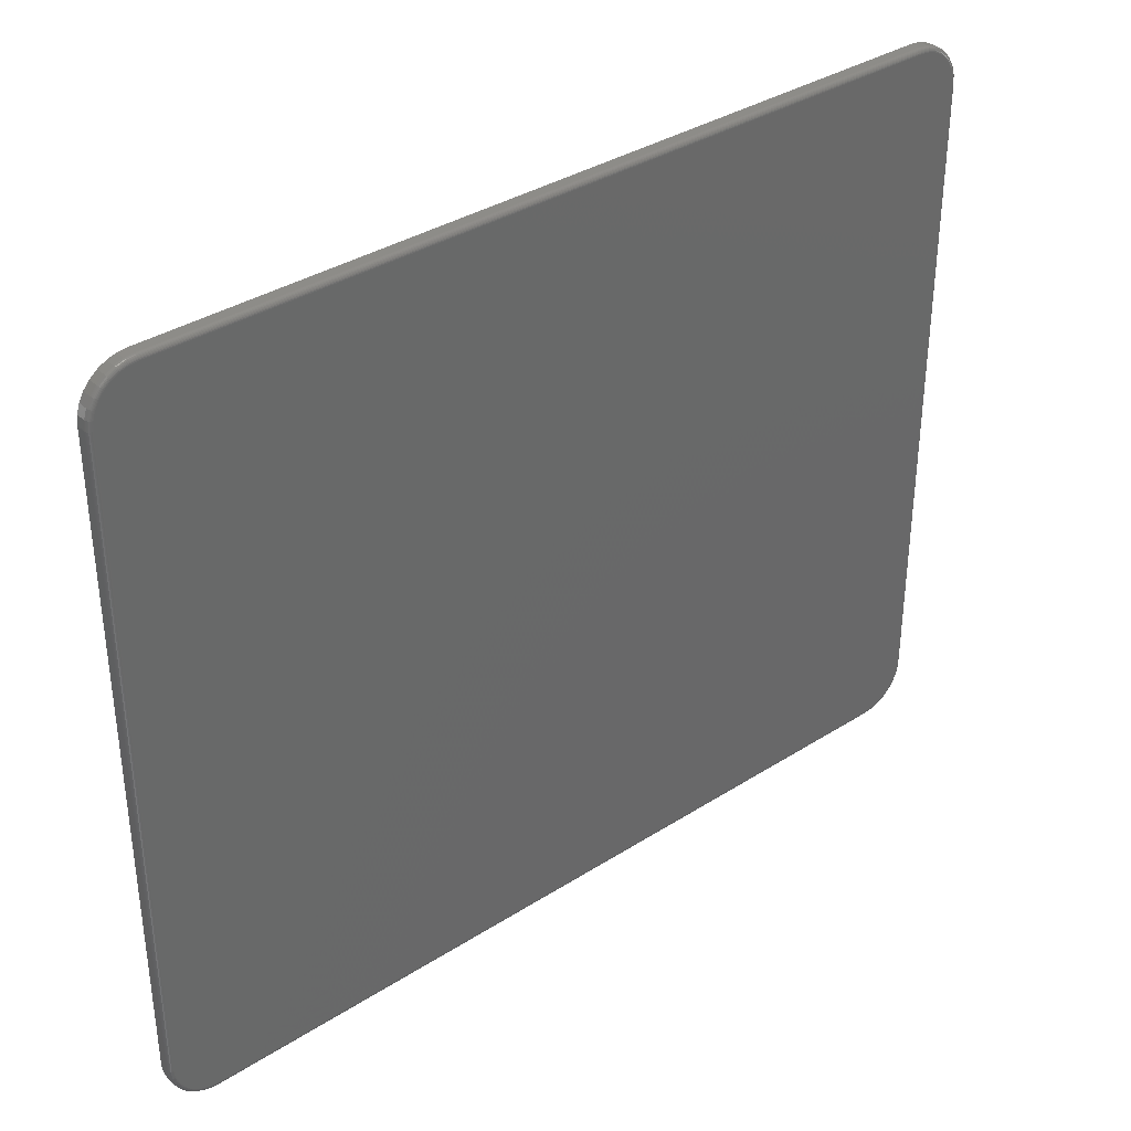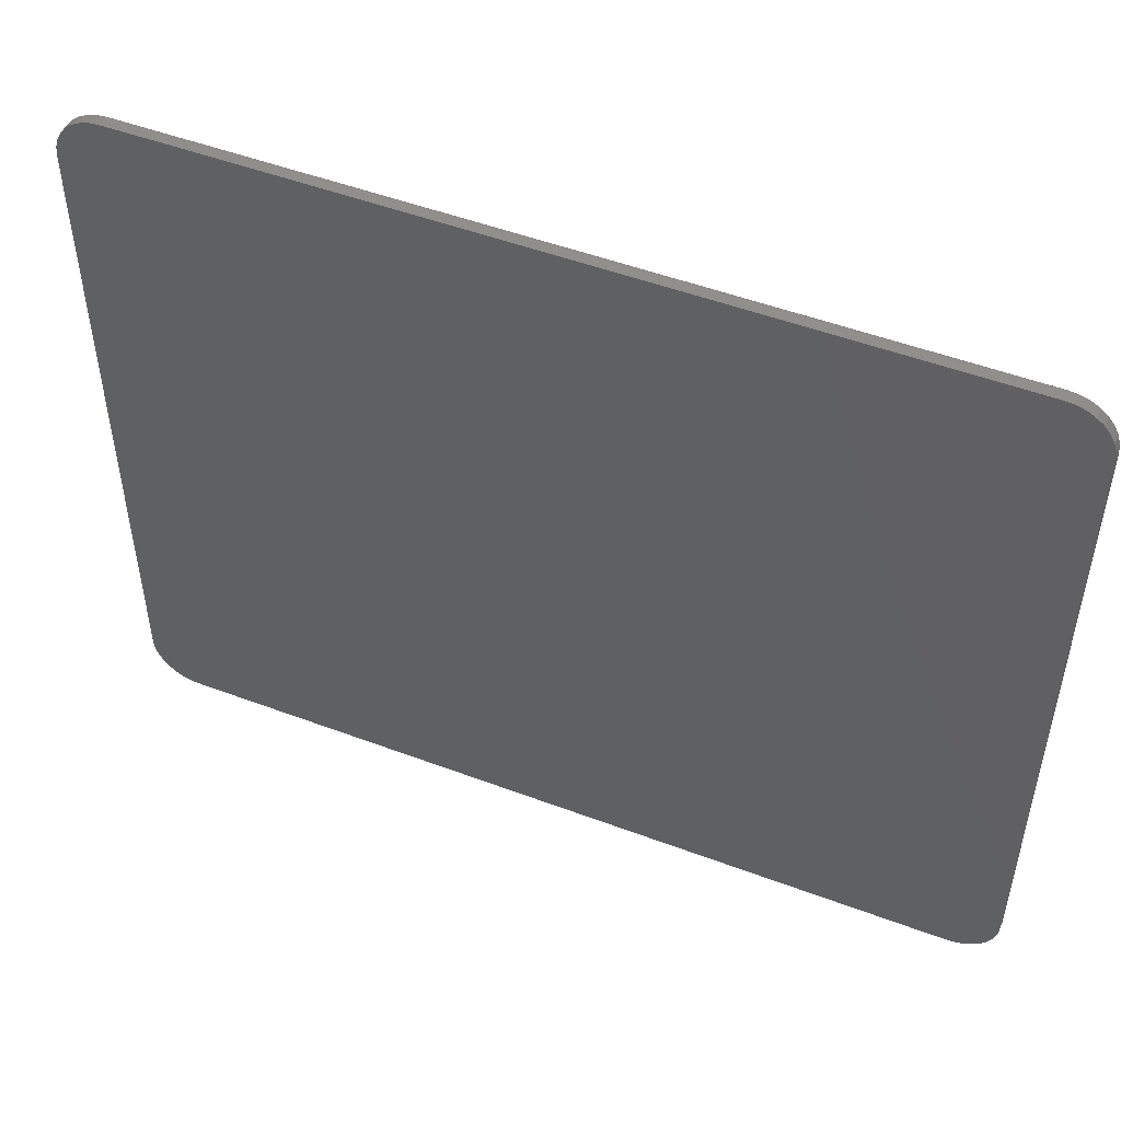
<metadata>
{"format":"stl","ext":"stl","renderer":"f3d","projection":"perspective","resolution":1024,"background":"white","views":[{"elev":35.7,"azim":-40.0,"up":"+Y"},{"elev":50.0,"azim":-157.5,"up":"+Y"}]}
</metadata>
<code>
# stl→obj: 360 verts, 716 faces
v -0.6711 -0.6102 0.02344
v 0.6849 -0.6088 0.02344
v -0.6849 -0.6088 0.02344
v 0.6711 -0.6102 0.02344
v 0.6711 0.6215 0.02344
v -0.6849 0.6202 0.02344
v 0.6849 0.6202 0.02344
v -0.6711 0.6215 0.02344
v -0.6983 0.6161 0.02344
v 0.6983 0.6161 0.02344
v -0.7106 0.6096 0.02344
v 0.7106 0.6096 0.02344
v -0.7214 0.6007 0.02344
v 0.7214 0.6007 0.02344
v 0.7214 -0.5894 0.02344
v -0.7106 -0.5982 0.02344
v 0.7106 -0.5982 0.02344
v -0.6983 -0.6048 0.02344
v 0.6983 -0.6048 0.02344
v 0.7302 0.5899 0.02344
v -0.7302 0.5899 0.02344
v 0.7368 0.5776 0.02344
v -0.7368 0.5776 0.02344
v 0.7408 0.5643 0.02344
v -0.7408 0.5643 0.02344
v 0.7422 0.5504 0.02344
v -0.7422 0.5504 0.02344
v 0.7422 -0.5391 0.02344
v -0.7422 -0.5391 0.02344
v 0.7408 -0.5529 0.02344
v -0.7408 -0.5529 0.02344
v 0.7368 -0.5663 0.02344
v -0.7368 -0.5663 0.02344
v 0.7302 -0.5786 0.02344
v -0.7302 -0.5786 0.02344
v -0.7214 -0.5894 0.02344
v -0.75 0.5504 0.01562
v -0.75 0.5504 0
v -0.75 -0.5391 0.01562
v -0.75 -0.5391 0
v -0.7485 0.5658 0
v -0.7485 0.5658 0.01562
v -0.744 0.5806 0
v -0.744 0.5806 0.01562
v -0.7367 0.5943 0
v -0.7367 0.5943 0.01562
v -0.7269 0.6062 0
v -0.7269 0.6062 0.01562
v -0.7149 0.6161 0
v -0.7149 0.6161 0.01562
v -0.7013 0.6233 0
v -0.7013 0.6233 0.01562
v -0.6865 0.6278 0
v -0.6865 0.6278 0.01562
v -0.6711 0.6294 0
v -0.6711 0.6294 0.01562
v 0.6711 0.6294 0.01562
v 0.6711 0.6294 0
v 0.6865 0.6278 0
v 0.6865 0.6278 0.01562
v 0.7013 0.6233 0
v 0.7013 0.6233 0.01562
v 0.7149 0.6161 0
v 0.7149 0.6161 0.01562
v 0.7269 0.6062 0
v 0.7269 0.6062 0.01562
v 0.7367 0.5943 0
v 0.7367 0.5943 0.01562
v 0.744 0.5806 0
v 0.744 0.5806 0.01562
v 0.7485 0.5658 0
v 0.7485 0.5658 0.01562
v 0.75 0.5504 0
v 0.75 0.5504 0.01562
v 0.75 -0.5391 0.01562
v 0.75 -0.5391 0
v 0.7485 -0.5545 0
v 0.7485 -0.5545 0.01562
v 0.744 -0.5693 0
v 0.744 -0.5693 0.01562
v 0.7367 -0.5829 0
v 0.7367 -0.5829 0.01562
v 0.7269 -0.5949 0
v 0.7269 -0.5949 0.01562
v 0.7149 -0.6047 0
v 0.7149 -0.6047 0.01562
v 0.7013 -0.612 0
v 0.7013 -0.612 0.01562
v 0.6865 -0.6165 0
v 0.6865 -0.6165 0.01562
v 0.6711 -0.618 0
v 0.6711 -0.618 0.01562
v -0.6711 -0.618 0.01562
v -0.6711 -0.618 0
v -0.6865 -0.6165 0
v -0.6865 -0.6165 0.01562
v -0.7013 -0.612 0
v -0.7013 -0.612 0.01562
v -0.7149 -0.6047 0
v -0.7149 -0.6047 0.01562
v -0.7269 -0.5949 0
v -0.7269 -0.5949 0.01562
v -0.7367 -0.5829 0
v -0.7367 -0.5829 0.01562
v -0.744 -0.5693 0
v -0.744 -0.5693 0.01562
v -0.7485 -0.5545 0
v -0.7485 -0.5545 0.01562
v -0.7498 0.5504 0.01715
v -0.7498 -0.5391 0.01715
v -0.7494 0.5504 0.01861
v -0.7494 -0.5391 0.01861
v -0.7487 0.5504 0.01997
v -0.7487 -0.5391 0.01997
v -0.7477 0.5504 0.02115
v -0.7477 -0.5391 0.02115
v -0.7465 0.5504 0.02212
v -0.7465 -0.5391 0.02212
v -0.7452 0.5504 0.02284
v -0.7452 -0.5391 0.02284
v -0.7437 0.5504 0.02329
v -0.7437 -0.5391 0.02329
v -0.7423 0.5646 0.02329
v -0.7438 0.5649 0.02284
v -0.7451 0.5651 0.02212
v -0.7462 0.5654 0.02115
v -0.7472 0.5656 0.01997
v -0.7479 0.5657 0.01861
v -0.7483 0.5658 0.01715
v -0.6852 0.6217 0.02329
v -0.6711 0.6231 0.02329
v -0.6855 0.6231 0.02284
v -0.6711 0.6245 0.02284
v -0.6858 0.6244 0.02212
v -0.6711 0.6259 0.02212
v -0.686 0.6256 0.02115
v -0.6711 0.6271 0.02115
v -0.6862 0.6266 0.01997
v -0.6711 0.628 0.01997
v -0.6863 0.6273 0.01861
v -0.6711 0.6288 0.01861
v -0.6864 0.6277 0.01715
v -0.6711 0.6292 0.01715
v -0.6989 0.6175 0.02329
v -0.6994 0.6189 0.02284
v -0.6999 0.6201 0.02212
v -0.7004 0.6212 0.02115
v -0.7008 0.6221 0.01997
v -0.701 0.6228 0.01861
v -0.7012 0.6232 0.01715
v -0.7114 0.6108 0.02329
v -0.7122 0.612 0.02284
v -0.713 0.6132 0.02212
v -0.7136 0.6142 0.02115
v -0.7142 0.615 0.01997
v -0.7146 0.6156 0.01861
v -0.7148 0.6159 0.01715
v -0.7224 0.6018 0.02329
v -0.7235 0.6028 0.02284
v -0.7244 0.6038 0.02212
v -0.7253 0.6046 0.02115
v -0.7259 0.6053 0.01997
v -0.7265 0.6058 0.01861
v -0.7268 0.6061 0.01715
v -0.7315 0.5908 0.02329
v -0.7327 0.5916 0.02284
v -0.7338 0.5923 0.02212
v -0.7348 0.593 0.02115
v -0.7356 0.5935 0.01997
v -0.7362 0.5939 0.01861
v -0.7366 0.5942 0.01715
v -0.7382 0.5782 0.02329
v -0.7395 0.5788 0.02284
v -0.7408 0.5793 0.02212
v -0.7419 0.5797 0.02115
v -0.7428 0.5801 0.01997
v -0.7434 0.5804 0.01861
v -0.7439 0.5806 0.01715
v 0.6711 0.6292 0.01715
v 0.6711 0.6288 0.01861
v 0.6711 0.628 0.01997
v 0.6711 0.6271 0.02115
v 0.6711 0.6259 0.02212
v 0.6711 0.6245 0.02284
v 0.6711 0.6231 0.02329
v 0.6852 0.6217 0.02329
v 0.6855 0.6231 0.02284
v 0.6858 0.6244 0.02212
v 0.686 0.6256 0.02115
v 0.6862 0.6266 0.01997
v 0.6863 0.6273 0.01861
v 0.6864 0.6277 0.01715
v 0.7423 0.5646 0.02329
v 0.7437 0.5504 0.02329
v 0.7438 0.5649 0.02284
v 0.7452 0.5504 0.02284
v 0.7451 0.5651 0.02212
v 0.7465 0.5504 0.02212
v 0.7462 0.5654 0.02115
v 0.7477 0.5504 0.02115
v 0.7472 0.5656 0.01997
v 0.7487 0.5504 0.01997
v 0.7479 0.5657 0.01861
v 0.7494 0.5504 0.01861
v 0.7483 0.5658 0.01715
v 0.7498 0.5504 0.01715
v 0.7382 0.5782 0.02329
v 0.7395 0.5788 0.02284
v 0.7408 0.5793 0.02212
v 0.7419 0.5797 0.02115
v 0.7428 0.5801 0.01997
v 0.7434 0.5804 0.01861
v 0.7439 0.5806 0.01715
v 0.7315 0.5908 0.02329
v 0.7327 0.5916 0.02284
v 0.7338 0.5923 0.02212
v 0.7348 0.593 0.02115
v 0.7356 0.5935 0.01997
v 0.7362 0.5939 0.01861
v 0.7366 0.5942 0.01715
v 0.7224 0.6018 0.02329
v 0.7235 0.6028 0.02284
v 0.7244 0.6038 0.02212
v 0.7253 0.6046 0.02115
v 0.7259 0.6053 0.01997
v 0.7265 0.6058 0.01861
v 0.7268 0.6061 0.01715
v 0.7114 0.6108 0.02329
v 0.7122 0.612 0.02284
v 0.713 0.6132 0.02212
v 0.7136 0.6142 0.02115
v 0.7142 0.615 0.01997
v 0.7146 0.6156 0.01861
v 0.7148 0.6159 0.01715
v 0.6989 0.6175 0.02329
v 0.6994 0.6189 0.02284
v 0.6999 0.6201 0.02212
v 0.7004 0.6212 0.02115
v 0.7008 0.6221 0.01997
v 0.701 0.6228 0.01861
v 0.7012 0.6232 0.01715
v 0.7498 -0.5391 0.01715
v 0.7494 -0.5391 0.01861
v 0.7487 -0.5391 0.01997
v 0.7477 -0.5391 0.02115
v 0.7465 -0.5391 0.02212
v 0.7452 -0.5391 0.02284
v 0.7437 -0.5391 0.02329
v 0.7423 -0.5532 0.02329
v 0.7438 -0.5535 0.02284
v 0.7451 -0.5538 0.02212
v 0.7462 -0.554 0.02115
v 0.7472 -0.5542 0.01997
v 0.7479 -0.5543 0.01861
v 0.7483 -0.5544 0.01715
v 0.6852 -0.6103 0.02329
v 0.6711 -0.6117 0.02329
v 0.6855 -0.6118 0.02284
v 0.6711 -0.6132 0.02284
v 0.6858 -0.6131 0.02212
v 0.6711 -0.6145 0.02212
v 0.686 -0.6142 0.02115
v 0.6711 -0.6157 0.02115
v 0.6862 -0.6152 0.01997
v 0.6711 -0.6167 0.01997
v 0.6863 -0.6159 0.01861
v 0.6711 -0.6174 0.01861
v 0.6864 -0.6163 0.01715
v 0.6711 -0.6179 0.01715
v 0.6989 -0.6062 0.02329
v 0.6994 -0.6075 0.02284
v 0.6999 -0.6088 0.02212
v 0.7004 -0.6099 0.02115
v 0.7008 -0.6108 0.01997
v 0.701 -0.6115 0.01861
v 0.7012 -0.6119 0.01715
v 0.7114 -0.5995 0.02329
v 0.7122 -0.6007 0.02284
v 0.713 -0.6018 0.02212
v 0.7136 -0.6028 0.02115
v 0.7142 -0.6036 0.01997
v 0.7146 -0.6042 0.01861
v 0.7148 -0.6046 0.01715
v 0.7224 -0.5904 0.02329
v 0.7235 -0.5915 0.02284
v 0.7244 -0.5924 0.02212
v 0.7253 -0.5933 0.02115
v 0.7259 -0.594 0.01997
v 0.7265 -0.5945 0.01861
v 0.7268 -0.5948 0.01715
v 0.7315 -0.5794 0.02329
v 0.7327 -0.5802 0.02284
v 0.7338 -0.581 0.02212
v 0.7348 -0.5817 0.02115
v 0.7356 -0.5822 0.01997
v 0.7362 -0.5826 0.01861
v 0.7366 -0.5828 0.01715
v 0.7382 -0.5669 0.02329
v 0.7395 -0.5674 0.02284
v 0.7408 -0.5679 0.02212
v 0.7419 -0.5684 0.02115
v 0.7428 -0.5688 0.01997
v 0.7434 -0.569 0.01861
v 0.7439 -0.5692 0.01715
v -0.6711 -0.6179 0.01715
v -0.6711 -0.6174 0.01861
v -0.6711 -0.6167 0.01997
v -0.6711 -0.6157 0.02115
v -0.6711 -0.6145 0.02212
v -0.6711 -0.6132 0.02284
v -0.6711 -0.6117 0.02329
v -0.6852 -0.6103 0.02329
v -0.6855 -0.6118 0.02284
v -0.6858 -0.6131 0.02212
v -0.686 -0.6142 0.02115
v -0.6862 -0.6152 0.01997
v -0.6863 -0.6159 0.01861
v -0.6864 -0.6163 0.01715
v -0.7423 -0.5532 0.02329
v -0.7438 -0.5535 0.02284
v -0.7451 -0.5538 0.02212
v -0.7462 -0.554 0.02115
v -0.7472 -0.5542 0.01997
v -0.7479 -0.5543 0.01861
v -0.7483 -0.5544 0.01715
v -0.7382 -0.5669 0.02329
v -0.7395 -0.5674 0.02284
v -0.7408 -0.5679 0.02212
v -0.7419 -0.5684 0.02115
v -0.7428 -0.5688 0.01997
v -0.7434 -0.569 0.01861
v -0.7439 -0.5692 0.01715
v -0.7315 -0.5794 0.02329
v -0.7327 -0.5802 0.02284
v -0.7338 -0.581 0.02212
v -0.7348 -0.5817 0.02115
v -0.7356 -0.5822 0.01997
v -0.7362 -0.5826 0.01861
v -0.7366 -0.5828 0.01715
v -0.7224 -0.5904 0.02329
v -0.7235 -0.5915 0.02284
v -0.7244 -0.5924 0.02212
v -0.7253 -0.5933 0.02115
v -0.7259 -0.594 0.01997
v -0.7265 -0.5945 0.01861
v -0.7268 -0.5948 0.01715
v -0.7114 -0.5995 0.02329
v -0.7122 -0.6007 0.02284
v -0.713 -0.6018 0.02212
v -0.7136 -0.6028 0.02115
v -0.7142 -0.6036 0.01997
v -0.7146 -0.6042 0.01861
v -0.7148 -0.6046 0.01715
v -0.6989 -0.6062 0.02329
v -0.6994 -0.6075 0.02284
v -0.6999 -0.6088 0.02212
v -0.7004 -0.6099 0.02115
v -0.7008 -0.6108 0.01997
v -0.701 -0.6115 0.01861
v -0.7012 -0.6119 0.01715
f 1 2 3
f 1 4 2
f 5 6 7
f 5 8 6
f 7 6 9
f 7 9 10
f 10 9 11
f 10 11 12
f 12 11 13
f 12 13 14
f 15 16 17
f 17 16 18
f 17 18 19
f 19 18 3
f 19 3 2
f 14 13 20
f 20 13 21
f 20 21 22
f 22 21 23
f 22 23 24
f 24 23 25
f 24 25 26
f 26 25 27
f 26 27 28
f 28 27 29
f 28 29 30
f 30 29 31
f 30 31 32
f 32 31 33
f 32 33 34
f 34 33 35
f 34 35 15
f 15 35 36
f 15 36 16
f 37 38 39
f 39 38 40
f 38 37 41
f 41 37 42
f 41 42 43
f 43 42 44
f 43 44 45
f 45 44 46
f 45 46 47
f 47 46 48
f 47 48 49
f 49 48 50
f 49 50 51
f 51 50 52
f 51 52 53
f 53 52 54
f 53 54 55
f 55 54 56
f 57 58 56
f 56 58 55
f 58 57 59
f 59 57 60
f 59 60 61
f 61 60 62
f 61 62 63
f 63 62 64
f 63 64 65
f 65 64 66
f 65 66 67
f 67 66 68
f 67 68 69
f 69 68 70
f 69 70 71
f 71 70 72
f 71 72 73
f 73 72 74
f 75 76 74
f 74 76 73
f 76 75 77
f 77 75 78
f 77 78 79
f 79 78 80
f 79 80 81
f 81 80 82
f 81 82 83
f 83 82 84
f 83 84 85
f 85 84 86
f 85 86 87
f 87 86 88
f 87 88 89
f 89 88 90
f 89 90 91
f 91 90 92
f 93 94 92
f 92 94 91
f 94 93 95
f 95 93 96
f 95 96 97
f 97 96 98
f 97 98 99
f 99 98 100
f 99 100 101
f 101 100 102
f 101 102 103
f 103 102 104
f 103 104 105
f 105 104 106
f 105 106 107
f 107 106 108
f 107 108 40
f 40 108 39
f 37 39 109
f 109 39 110
f 109 110 111
f 111 110 112
f 111 112 113
f 113 112 114
f 113 114 115
f 115 114 116
f 115 116 117
f 117 116 118
f 117 118 119
f 119 118 120
f 119 120 121
f 121 120 122
f 121 122 27
f 27 122 29
f 27 25 121
f 121 25 123
f 121 123 119
f 119 123 124
f 119 124 117
f 117 124 125
f 117 125 115
f 115 125 126
f 115 126 113
f 113 126 127
f 113 127 111
f 111 127 128
f 111 128 109
f 109 128 129
f 109 129 37
f 37 129 42
f 6 8 130
f 130 8 131
f 130 131 132
f 132 131 133
f 132 133 134
f 134 133 135
f 134 135 136
f 136 135 137
f 136 137 138
f 138 137 139
f 138 139 140
f 140 139 141
f 140 141 142
f 142 141 143
f 142 143 54
f 54 143 56
f 9 6 144
f 144 6 130
f 144 130 145
f 145 130 132
f 145 132 146
f 146 132 134
f 146 134 147
f 147 134 136
f 147 136 148
f 148 136 138
f 148 138 149
f 149 138 140
f 149 140 150
f 150 140 142
f 150 142 52
f 52 142 54
f 11 9 151
f 151 9 144
f 151 144 152
f 152 144 145
f 152 145 153
f 153 145 146
f 153 146 154
f 154 146 147
f 154 147 155
f 155 147 148
f 155 148 156
f 156 148 149
f 156 149 157
f 157 149 150
f 157 150 50
f 50 150 52
f 13 11 158
f 158 11 151
f 158 151 159
f 159 151 152
f 159 152 160
f 160 152 153
f 160 153 161
f 161 153 154
f 161 154 162
f 162 154 155
f 162 155 163
f 163 155 156
f 163 156 164
f 164 156 157
f 164 157 48
f 48 157 50
f 21 13 165
f 165 13 158
f 165 158 166
f 166 158 159
f 166 159 167
f 167 159 160
f 167 160 168
f 168 160 161
f 168 161 169
f 169 161 162
f 169 162 170
f 170 162 163
f 170 163 171
f 171 163 164
f 171 164 46
f 46 164 48
f 23 21 172
f 172 21 165
f 172 165 173
f 173 165 166
f 173 166 174
f 174 166 167
f 174 167 175
f 175 167 168
f 175 168 176
f 176 168 169
f 176 169 177
f 177 169 170
f 177 170 178
f 178 170 171
f 178 171 44
f 44 171 46
f 25 23 123
f 123 23 172
f 123 172 124
f 124 172 173
f 124 173 125
f 125 173 174
f 125 174 126
f 126 174 175
f 126 175 127
f 127 175 176
f 127 176 128
f 128 176 177
f 128 177 129
f 129 177 178
f 129 178 42
f 42 178 44
f 57 56 179
f 179 56 143
f 179 143 180
f 180 143 141
f 180 141 181
f 181 141 139
f 181 139 182
f 182 139 137
f 182 137 183
f 183 137 135
f 183 135 184
f 184 135 133
f 184 133 185
f 185 133 131
f 185 131 5
f 5 131 8
f 5 7 185
f 185 7 186
f 185 186 184
f 184 186 187
f 184 187 183
f 183 187 188
f 183 188 182
f 182 188 189
f 182 189 181
f 181 189 190
f 181 190 180
f 180 190 191
f 180 191 179
f 179 191 192
f 179 192 57
f 57 192 60
f 24 26 193
f 193 26 194
f 193 194 195
f 195 194 196
f 195 196 197
f 197 196 198
f 197 198 199
f 199 198 200
f 199 200 201
f 201 200 202
f 201 202 203
f 203 202 204
f 203 204 205
f 205 204 206
f 205 206 72
f 72 206 74
f 22 24 207
f 207 24 193
f 207 193 208
f 208 193 195
f 208 195 209
f 209 195 197
f 209 197 210
f 210 197 199
f 210 199 211
f 211 199 201
f 211 201 212
f 212 201 203
f 212 203 213
f 213 203 205
f 213 205 70
f 70 205 72
f 20 22 214
f 214 22 207
f 214 207 215
f 215 207 208
f 215 208 216
f 216 208 209
f 216 209 217
f 217 209 210
f 217 210 218
f 218 210 211
f 218 211 219
f 219 211 212
f 219 212 220
f 220 212 213
f 220 213 68
f 68 213 70
f 14 20 221
f 221 20 214
f 221 214 222
f 222 214 215
f 222 215 223
f 223 215 216
f 223 216 224
f 224 216 217
f 224 217 225
f 225 217 218
f 225 218 226
f 226 218 219
f 226 219 227
f 227 219 220
f 227 220 66
f 66 220 68
f 12 14 228
f 228 14 221
f 228 221 229
f 229 221 222
f 229 222 230
f 230 222 223
f 230 223 231
f 231 223 224
f 231 224 232
f 232 224 225
f 232 225 233
f 233 225 226
f 233 226 234
f 234 226 227
f 234 227 64
f 64 227 66
f 10 12 235
f 235 12 228
f 235 228 236
f 236 228 229
f 236 229 237
f 237 229 230
f 237 230 238
f 238 230 231
f 238 231 239
f 239 231 232
f 239 232 240
f 240 232 233
f 240 233 241
f 241 233 234
f 241 234 62
f 62 234 64
f 7 10 186
f 186 10 235
f 186 235 187
f 187 235 236
f 187 236 188
f 188 236 237
f 188 237 189
f 189 237 238
f 189 238 190
f 190 238 239
f 190 239 191
f 191 239 240
f 191 240 192
f 192 240 241
f 192 241 60
f 60 241 62
f 75 74 242
f 242 74 206
f 242 206 243
f 243 206 204
f 243 204 244
f 244 204 202
f 244 202 245
f 245 202 200
f 245 200 246
f 246 200 198
f 246 198 247
f 247 198 196
f 247 196 248
f 248 196 194
f 248 194 28
f 28 194 26
f 28 30 248
f 248 30 249
f 248 249 247
f 247 249 250
f 247 250 246
f 246 250 251
f 246 251 245
f 245 251 252
f 245 252 244
f 244 252 253
f 244 253 243
f 243 253 254
f 243 254 242
f 242 254 255
f 242 255 75
f 75 255 78
f 2 4 256
f 256 4 257
f 256 257 258
f 258 257 259
f 258 259 260
f 260 259 261
f 260 261 262
f 262 261 263
f 262 263 264
f 264 263 265
f 264 265 266
f 266 265 267
f 266 267 268
f 268 267 269
f 268 269 90
f 90 269 92
f 19 2 270
f 270 2 256
f 270 256 271
f 271 256 258
f 271 258 272
f 272 258 260
f 272 260 273
f 273 260 262
f 273 262 274
f 274 262 264
f 274 264 275
f 275 264 266
f 275 266 276
f 276 266 268
f 276 268 88
f 88 268 90
f 17 19 277
f 277 19 270
f 277 270 278
f 278 270 271
f 278 271 279
f 279 271 272
f 279 272 280
f 280 272 273
f 280 273 281
f 281 273 274
f 281 274 282
f 282 274 275
f 282 275 283
f 283 275 276
f 283 276 86
f 86 276 88
f 15 17 284
f 284 17 277
f 284 277 285
f 285 277 278
f 285 278 286
f 286 278 279
f 286 279 287
f 287 279 280
f 287 280 288
f 288 280 281
f 288 281 289
f 289 281 282
f 289 282 290
f 290 282 283
f 290 283 84
f 84 283 86
f 34 15 291
f 291 15 284
f 291 284 292
f 292 284 285
f 292 285 293
f 293 285 286
f 293 286 294
f 294 286 287
f 294 287 295
f 295 287 288
f 295 288 296
f 296 288 289
f 296 289 297
f 297 289 290
f 297 290 82
f 82 290 84
f 32 34 298
f 298 34 291
f 298 291 299
f 299 291 292
f 299 292 300
f 300 292 293
f 300 293 301
f 301 293 294
f 301 294 302
f 302 294 295
f 302 295 303
f 303 295 296
f 303 296 304
f 304 296 297
f 304 297 80
f 80 297 82
f 30 32 249
f 249 32 298
f 249 298 250
f 250 298 299
f 250 299 251
f 251 299 300
f 251 300 252
f 252 300 301
f 252 301 253
f 253 301 302
f 253 302 254
f 254 302 303
f 254 303 255
f 255 303 304
f 255 304 78
f 78 304 80
f 93 92 305
f 305 92 269
f 305 269 306
f 306 269 267
f 306 267 307
f 307 267 265
f 307 265 308
f 308 265 263
f 308 263 309
f 309 263 261
f 309 261 310
f 310 261 259
f 310 259 311
f 311 259 257
f 311 257 1
f 1 257 4
f 1 3 311
f 311 3 312
f 311 312 310
f 310 312 313
f 310 313 309
f 309 313 314
f 309 314 308
f 308 314 315
f 308 315 307
f 307 315 316
f 307 316 306
f 306 316 317
f 306 317 305
f 305 317 318
f 305 318 93
f 93 318 96
f 31 29 319
f 319 29 122
f 319 122 320
f 320 122 120
f 320 120 321
f 321 120 118
f 321 118 322
f 322 118 116
f 322 116 323
f 323 116 114
f 323 114 324
f 324 114 112
f 324 112 325
f 325 112 110
f 325 110 108
f 108 110 39
f 33 31 326
f 326 31 319
f 326 319 327
f 327 319 320
f 327 320 328
f 328 320 321
f 328 321 329
f 329 321 322
f 329 322 330
f 330 322 323
f 330 323 331
f 331 323 324
f 331 324 332
f 332 324 325
f 332 325 106
f 106 325 108
f 35 33 333
f 333 33 326
f 333 326 334
f 334 326 327
f 334 327 335
f 335 327 328
f 335 328 336
f 336 328 329
f 336 329 337
f 337 329 330
f 337 330 338
f 338 330 331
f 338 331 339
f 339 331 332
f 339 332 104
f 104 332 106
f 36 35 340
f 340 35 333
f 340 333 341
f 341 333 334
f 341 334 342
f 342 334 335
f 342 335 343
f 343 335 336
f 343 336 344
f 344 336 337
f 344 337 345
f 345 337 338
f 345 338 346
f 346 338 339
f 346 339 102
f 102 339 104
f 16 36 347
f 347 36 340
f 347 340 348
f 348 340 341
f 348 341 349
f 349 341 342
f 349 342 350
f 350 342 343
f 350 343 351
f 351 343 344
f 351 344 352
f 352 344 345
f 352 345 353
f 353 345 346
f 353 346 100
f 100 346 102
f 18 16 354
f 354 16 347
f 354 347 355
f 355 347 348
f 355 348 356
f 356 348 349
f 356 349 357
f 357 349 350
f 357 350 358
f 358 350 351
f 358 351 359
f 359 351 352
f 359 352 360
f 360 352 353
f 360 353 98
f 98 353 100
f 3 18 312
f 312 18 354
f 312 354 313
f 313 354 355
f 313 355 314
f 314 355 356
f 314 356 315
f 315 356 357
f 315 357 316
f 316 357 358
f 316 358 317
f 317 358 359
f 317 359 318
f 318 359 360
f 318 360 96
f 96 360 98
f 95 89 94
f 89 91 94
f 59 53 58
f 53 55 58
f 51 53 59
f 61 51 59
f 49 51 61
f 63 49 61
f 47 49 63
f 65 47 63
f 85 99 83
f 97 99 85
f 87 97 85
f 95 97 87
f 89 95 87
f 99 101 83
f 83 101 103
f 83 103 81
f 81 103 105
f 81 105 79
f 79 105 107
f 79 107 77
f 77 107 40
f 77 40 76
f 76 40 38
f 76 38 73
f 73 38 41
f 73 41 71
f 71 41 43
f 71 43 69
f 69 43 45
f 69 45 67
f 67 45 47
f 67 47 65

</code>
